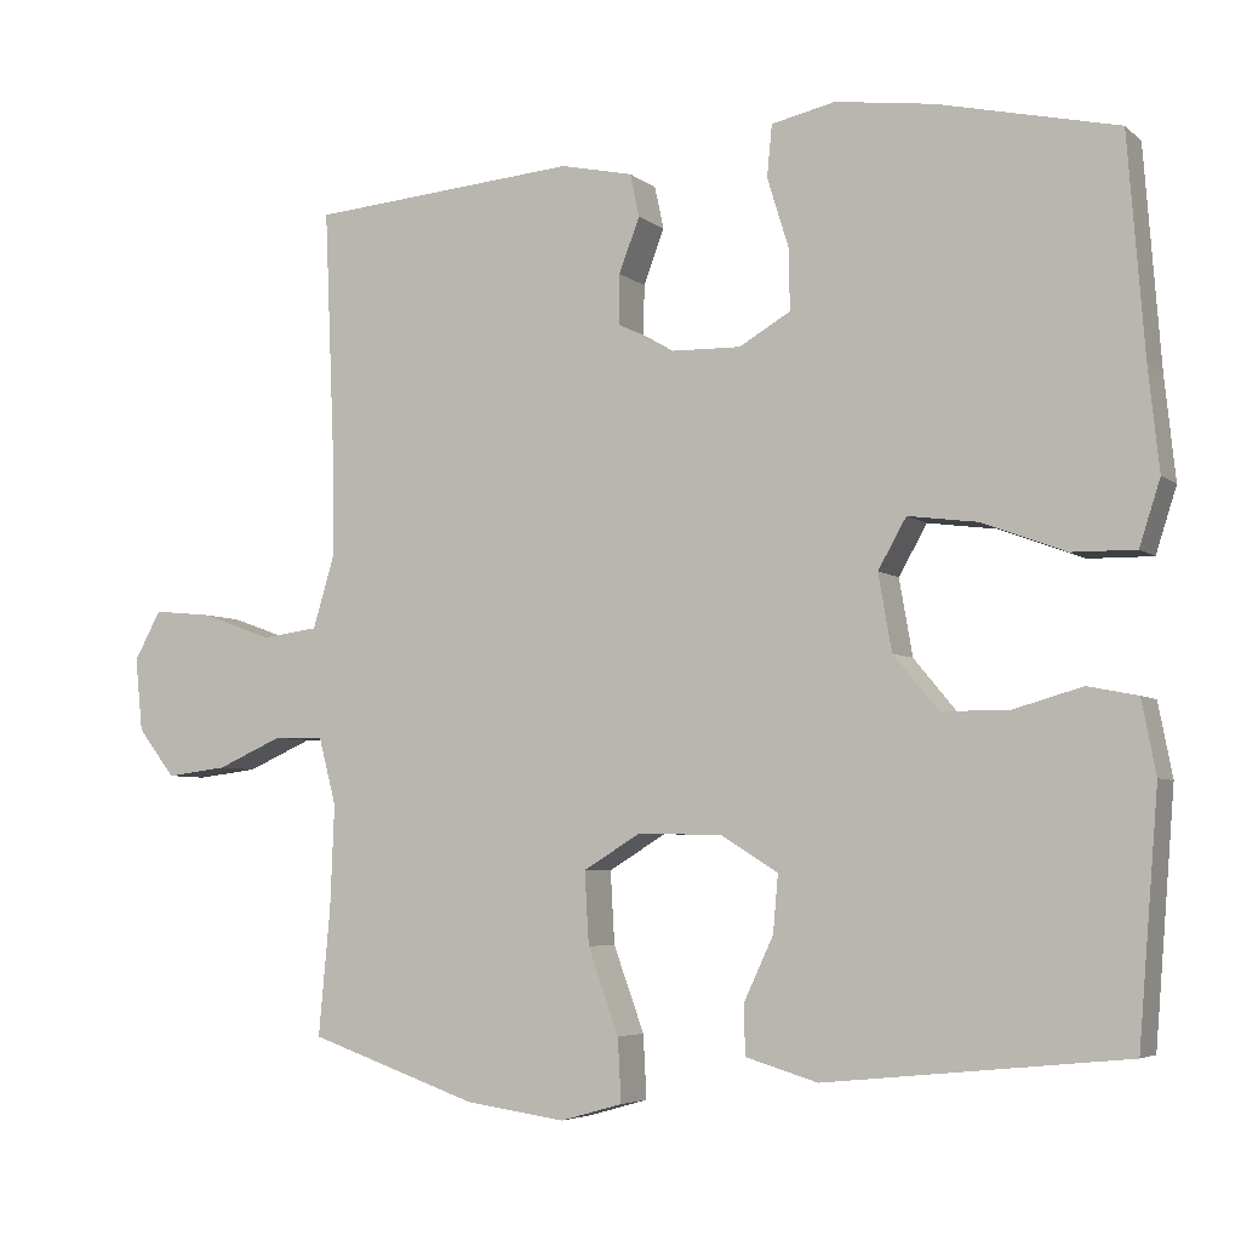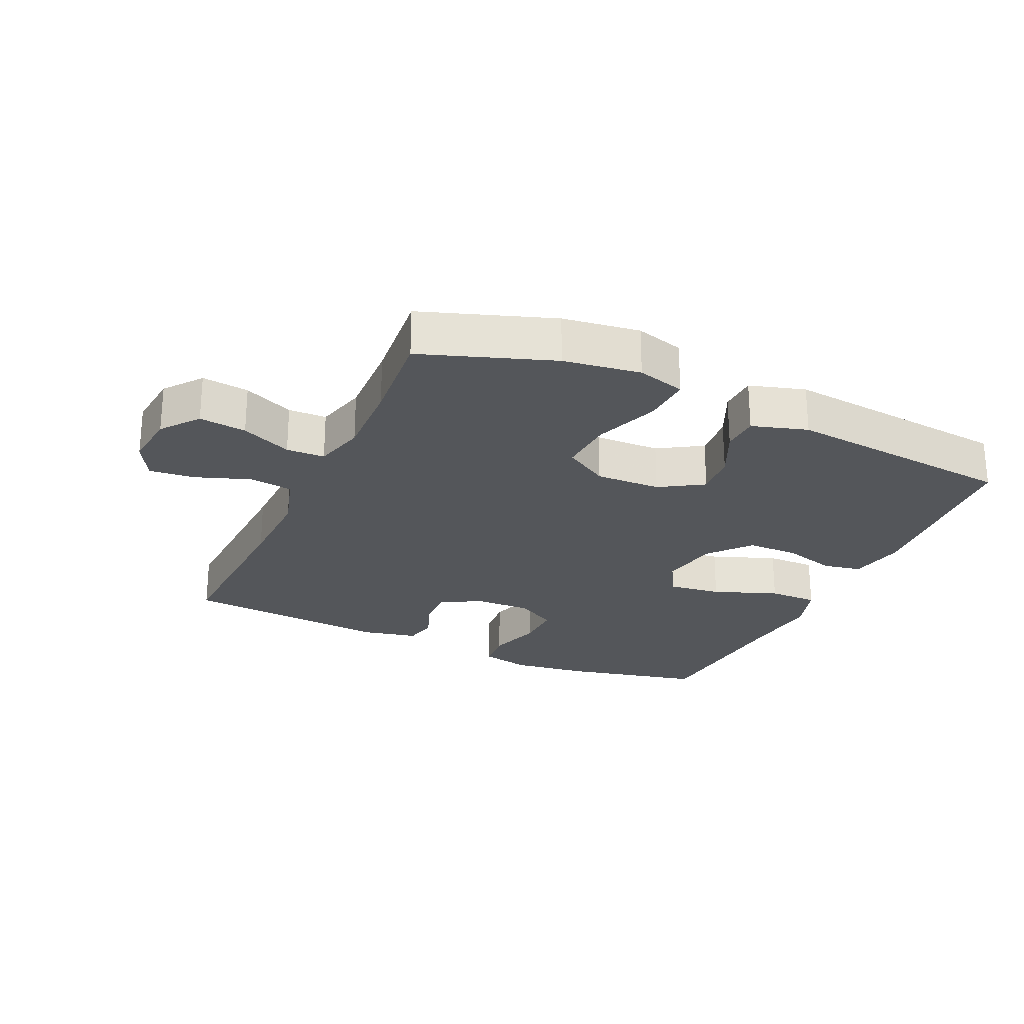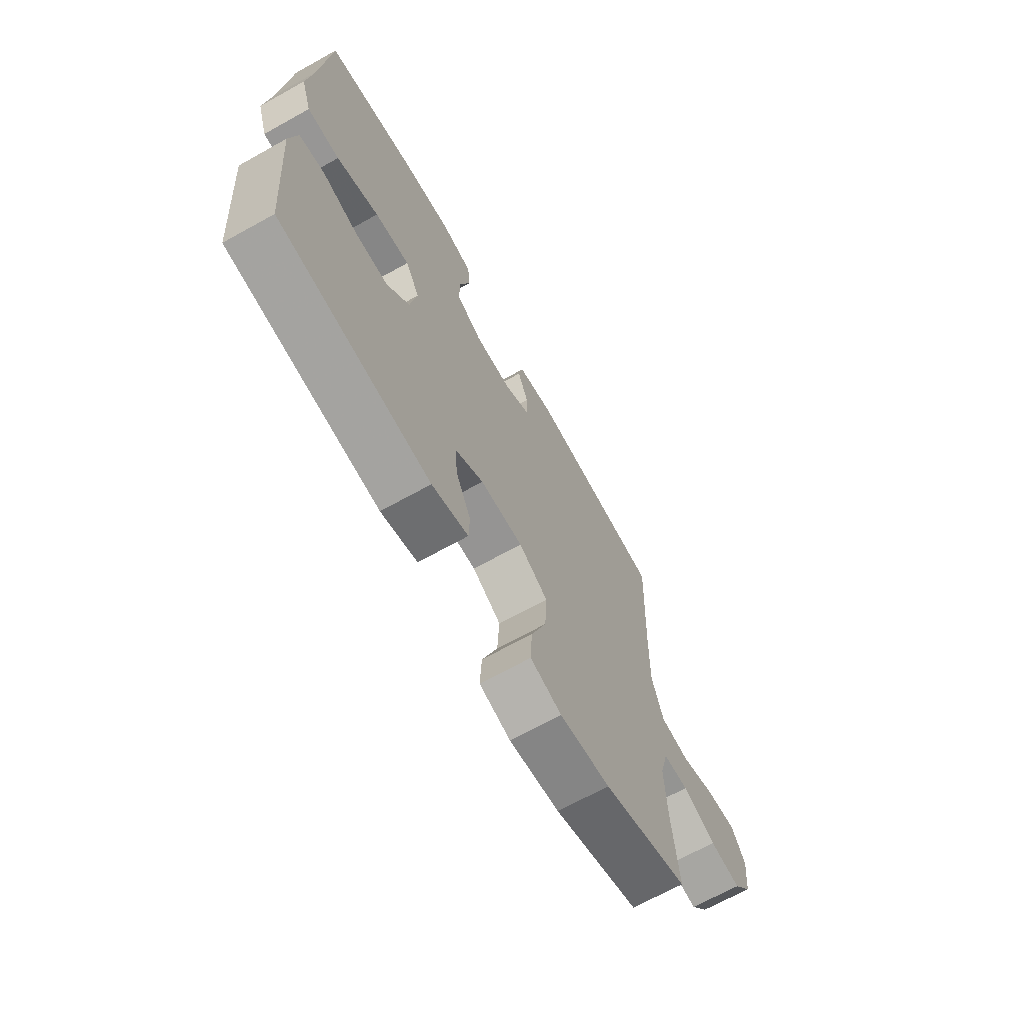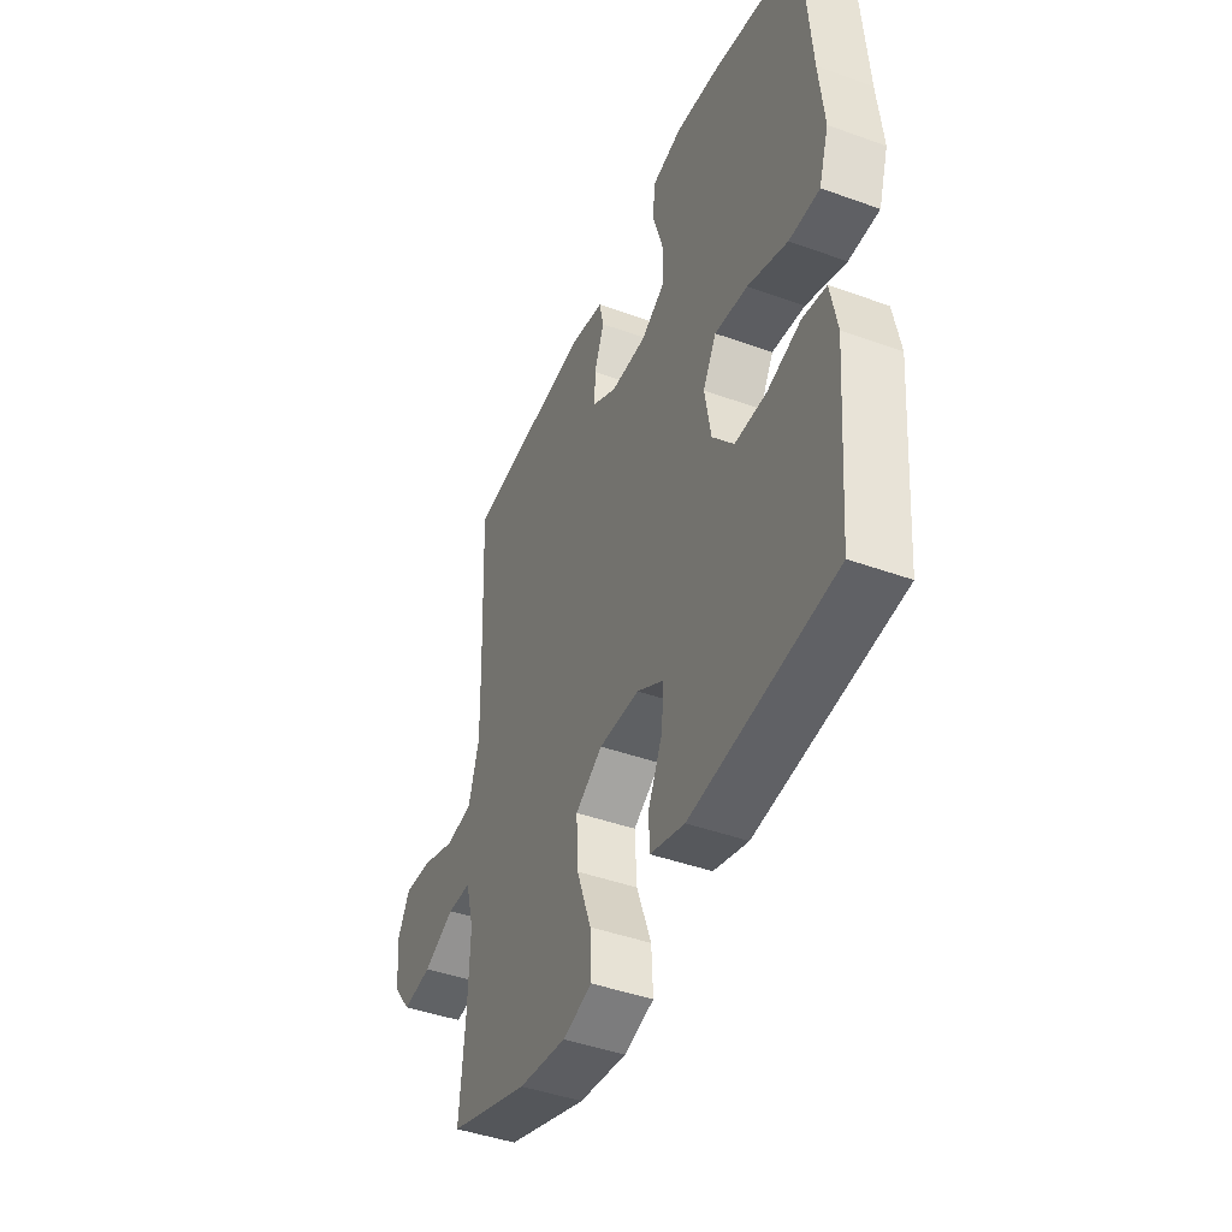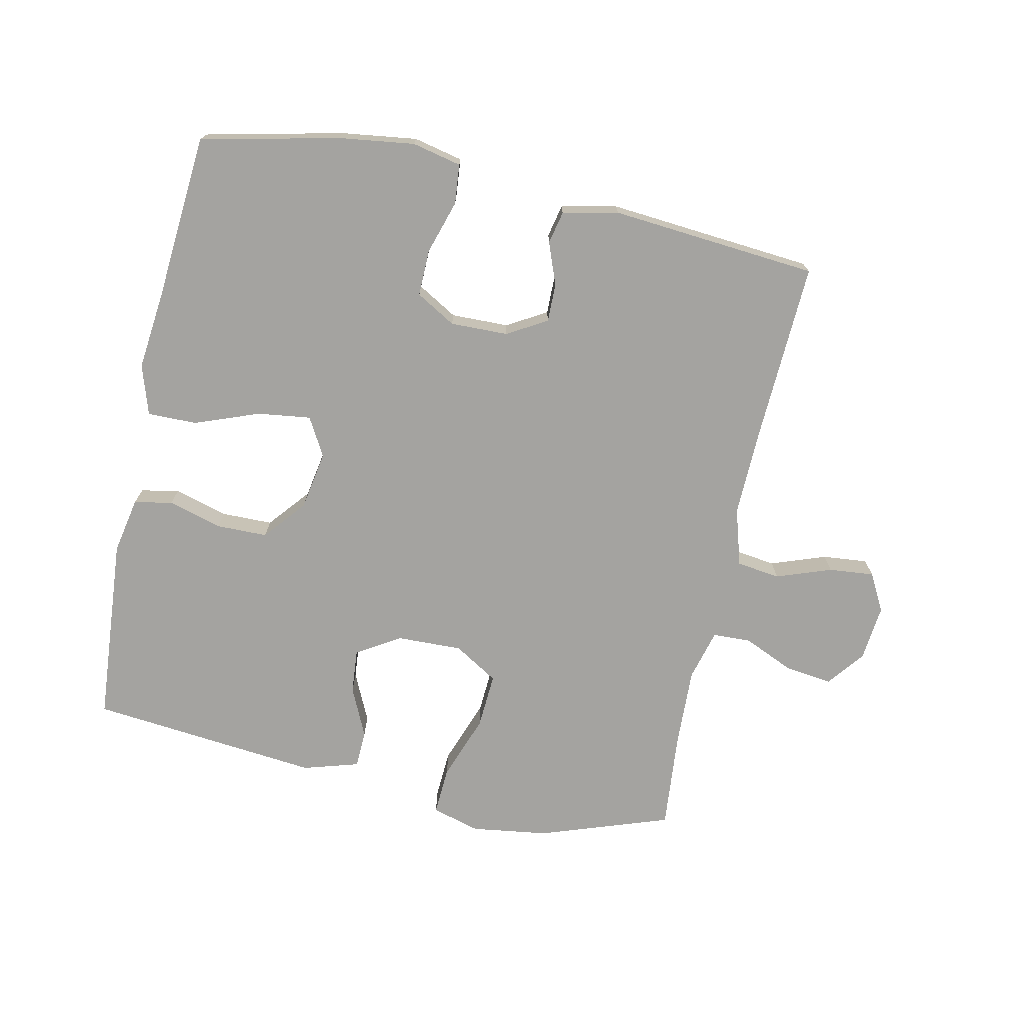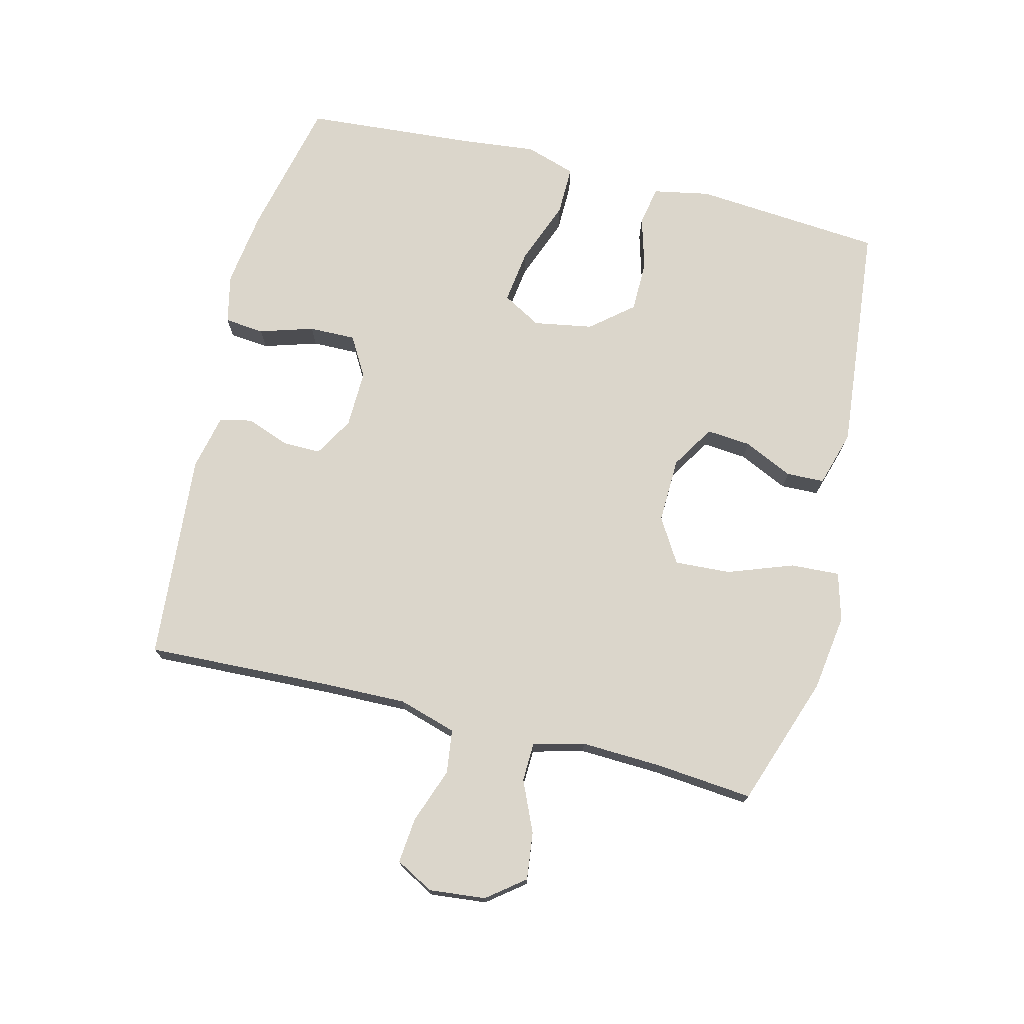
<metadata>
{"format":"obj","ext":"obj","renderer":"f3d","projection":"perspective","resolution":1024,"background":"white","views":[{"elev":-5.1,"azim":-155.1,"up":"+Z"},{"elev":-25.1,"azim":155.4,"up":"+Y"},{"elev":-68.5,"azim":-60.9,"up":"+Z"},{"elev":-43.9,"azim":-113.0,"up":"+Z"},{"elev":-72.9,"azim":-12.2,"up":"+Y"},{"elev":73.5,"azim":104.0,"up":"+Y"}]}
</metadata>
<code>
v 0.5 0.07 -0.5
v 0.296 0.07 -0.571
v 0.176 0.07 -0.588
v 0.101 0.07 -0.567
v 0.105 0.07 -0.491
v 0.142 0.07 -0.389
v 0.147 0.07 -0.302
v 0.078 0.07 -0.26
v -0.024 0.07 -0.263
v -0.092 0.07 -0.305
v -0.086 0.07 -0.374
v -0.05 0.07 -0.451
v -0.052 0.07 -0.51
v -0.139 0.07 -0.536
v -0.5 0.07 -0.5
v -0.524 0.07 -0.206
v -0.507 0.07 -0.118
v -0.447 0.07 -0.106
v -0.363 0.07 -0.13
v -0.283 0.07 -0.129
v -0.229 0.07 -0.064
v -0.213 0.07 0.028
v -0.247 0.07 0.088
v -0.33 0.07 0.077
v -0.431 0.07 0.039
v -0.508 0.07 0.038
v -0.533 0.07 0.116
v -0.52 0.07 0.239
v -0.5 0.07 0.5
v -0.284 0.07 0.549
v -0.166 0.07 0.565
v -0.089 0.07 0.548
v -0.083 0.07 0.486
v -0.109 0.07 0.402
v -0.11 0.07 0.329
v -0.048 0.07 0.293
v 0.042 0.07 0.295
v 0.104 0.07 0.331
v 0.103 0.07 0.391
v 0.078 0.07 0.457
v 0.089 0.07 0.508
v 0.176 0.07 0.527
v 0.5 0.07 0.5
v 0.488 0.07 0.217
v 0.485 0.07 0.081
v 0.512 0.07 -0.009
v 0.58 0.07 -0.018
v 0.666 0.07 0.013
v 0.737 0.07 0.02
v 0.769 0.07 -0.039
v 0.76 0.07 -0.127
v 0.715 0.07 -0.185
v 0.641 0.07 -0.176
v 0.562 0.07 -0.141
v 0.502 0.07 -0.143
v 0.481 0.07 -0.223
v 0.486 0.07 -0.348
v 0.5 0 -0.5
v 0.296 0 -0.571
v 0.176 0 -0.588
v 0.101 0 -0.567
v 0.105 0 -0.491
v 0.142 0 -0.389
v 0.147 0 -0.302
v 0.078 0 -0.26
v -0.024 0 -0.263
v -0.092 0 -0.305
v -0.086 0 -0.374
v -0.05 0 -0.451
v -0.052 0 -0.51
v -0.139 0 -0.536
v -0.5 0 -0.5
v -0.524 0 -0.206
v -0.507 0 -0.118
v -0.447 0 -0.106
v -0.363 0 -0.13
v -0.283 0 -0.129
v -0.229 0 -0.064
v -0.213 0 0.028
v -0.247 0 0.088
v -0.33 0 0.077
v -0.431 0 0.039
v -0.508 0 0.038
v -0.533 0 0.116
v -0.52 0 0.239
v -0.5 0 0.5
v -0.284 0 0.549
v -0.166 0 0.565
v -0.089 0 0.548
v -0.083 0 0.486
v -0.109 0 0.402
v -0.11 0 0.329
v -0.048 0 0.293
v 0.042 0 0.295
v 0.104 0 0.331
v 0.103 0 0.391
v 0.078 0 0.457
v 0.089 0 0.508
v 0.176 0 0.527
v 0.5 0 0.5
v 0.488 0 0.217
v 0.485 0 0.081
v 0.512 0 -0.009
v 0.58 0 -0.018
v 0.666 0 0.013
v 0.737 0 0.02
v 0.769 0 -0.039
v 0.76 0 -0.127
v 0.715 0 -0.185
v 0.641 0 -0.176
v 0.562 0 -0.141
v 0.502 0 -0.143
v 0.481 0 -0.223
v 0.486 0 -0.348
f 51 52 53 54
f 51 54 55
f 50 51 55
f 47 48 49 50
f 47 50 55
f 46 47 55
f 45 46 55 56
f 41 42 43 44
f 39 40 41 44
f 38 39 44 45
f 37 38 45 56
f 31 32 33 34
f 31 34 35
f 28 29 30 31
f 28 31 35
f 27 28 35 36
f 24 25 26 27
f 23 24 27 36
f 16 17 18 19
f 16 19 20
f 15 16 20
f 14 15 20 21
f 11 12 13 14
f 10 11 14 21
f 3 4 5 6
f 3 6 7
f 57 1 2 3
f 57 3 7
f 56 57 7 8
f 37 56 8 9
f 22 23 36 37
f 21 22 37
f 9 10 21 37
f 111 110 109 108
f 112 111 108
f 112 108 107
f 107 106 105 104
f 112 107 104
f 112 104 103
f 113 112 103 102
f 101 100 99 98
f 101 98 97 96
f 102 101 96 95
f 113 102 95 94
f 91 90 89 88
f 92 91 88
f 88 87 86 85
f 92 88 85
f 93 92 85 84
f 84 83 82 81
f 93 84 81 80
f 76 75 74 73
f 77 76 73
f 77 73 72
f 78 77 72 71
f 71 70 69 68
f 78 71 68 67
f 63 62 61 60
f 64 63 60
f 60 59 58 114
f 64 60 114
f 65 64 114 113
f 66 65 113 94
f 94 93 80 79
f 94 79 78
f 94 78 67 66
f 1 58 59 2
f 2 59 60 3
f 3 60 61 4
f 4 61 62 5
f 5 62 63 6
f 6 63 64 7
f 7 64 65 8
f 8 65 66 9
f 9 66 67 10
f 10 67 68 11
f 11 68 69 12
f 12 69 70 13
f 13 70 71 14
f 14 71 72 15
f 15 72 73 16
f 16 73 74 17
f 17 74 75 18
f 18 75 76 19
f 19 76 77 20
f 20 77 78 21
f 21 78 79 22
f 22 79 80 23
f 23 80 81 24
f 24 81 82 25
f 25 82 83 26
f 26 83 84 27
f 27 84 85 28
f 28 85 86 29
f 29 86 87 30
f 30 87 88 31
f 31 88 89 32
f 32 89 90 33
f 33 90 91 34
f 34 91 92 35
f 35 92 93 36
f 36 93 94 37
f 37 94 95 38
f 38 95 96 39
f 39 96 97 40
f 40 97 98 41
f 41 98 99 42
f 42 99 100 43
f 43 100 101 44
f 44 101 102 45
f 45 102 103 46
f 46 103 104 47
f 47 104 105 48
f 48 105 106 49
f 49 106 107 50
f 50 107 108 51
f 51 108 109 52
f 52 109 110 53
f 53 110 111 54
f 54 111 112 55
f 55 112 113 56
f 56 113 114 57
f 57 114 58 1

</code>
